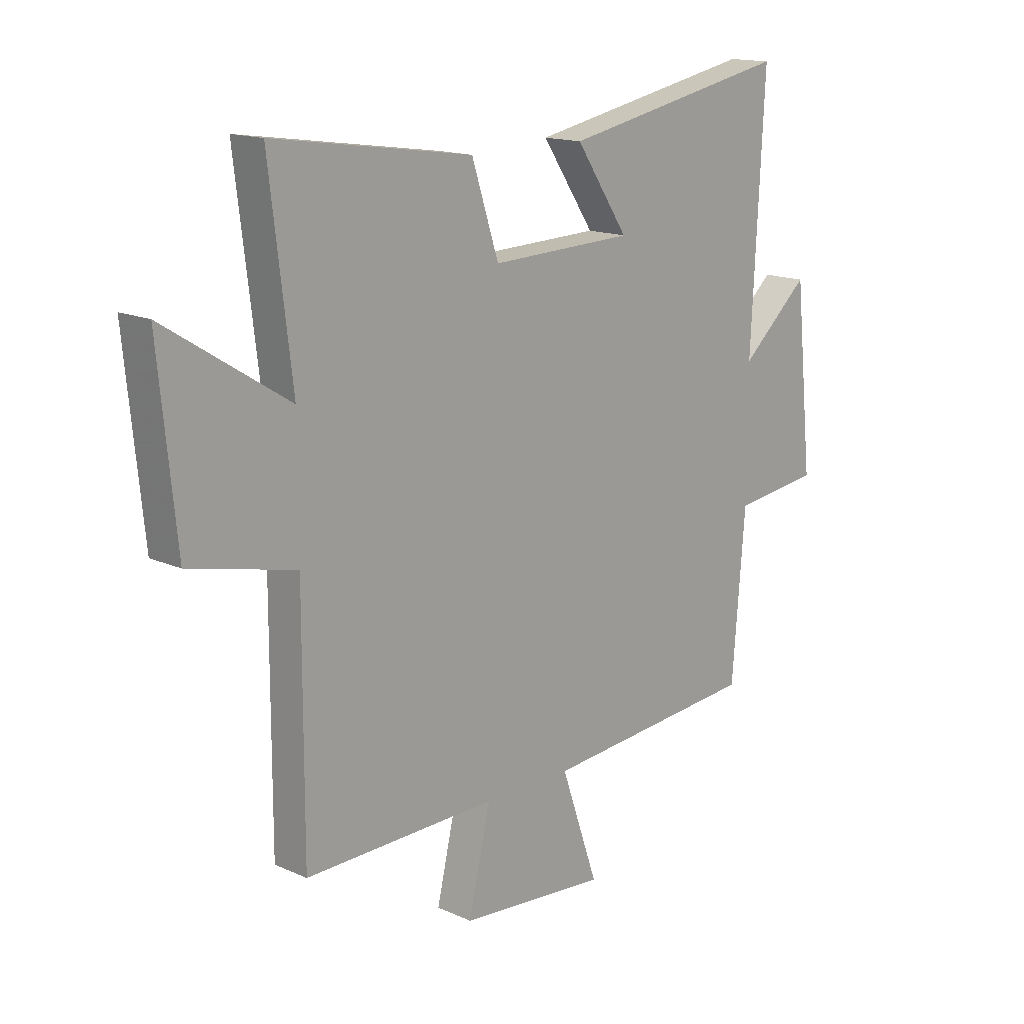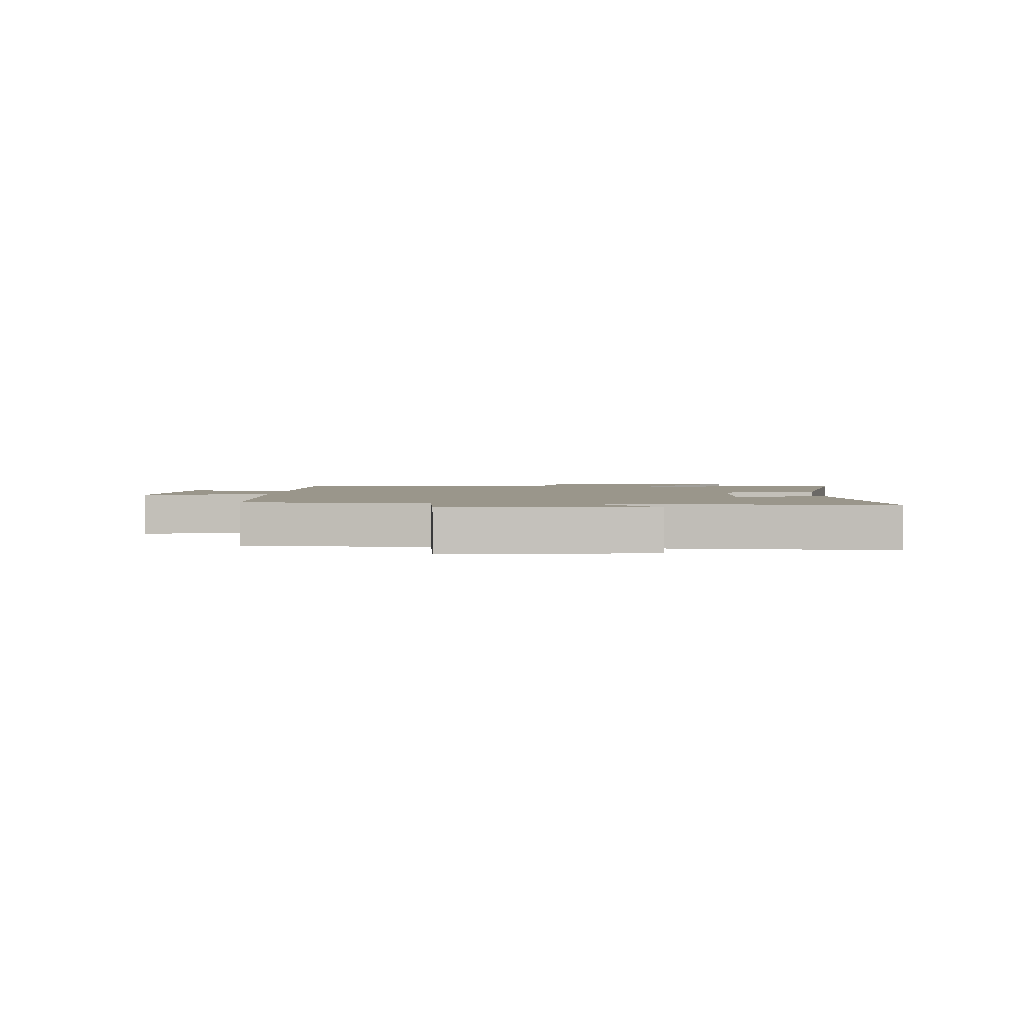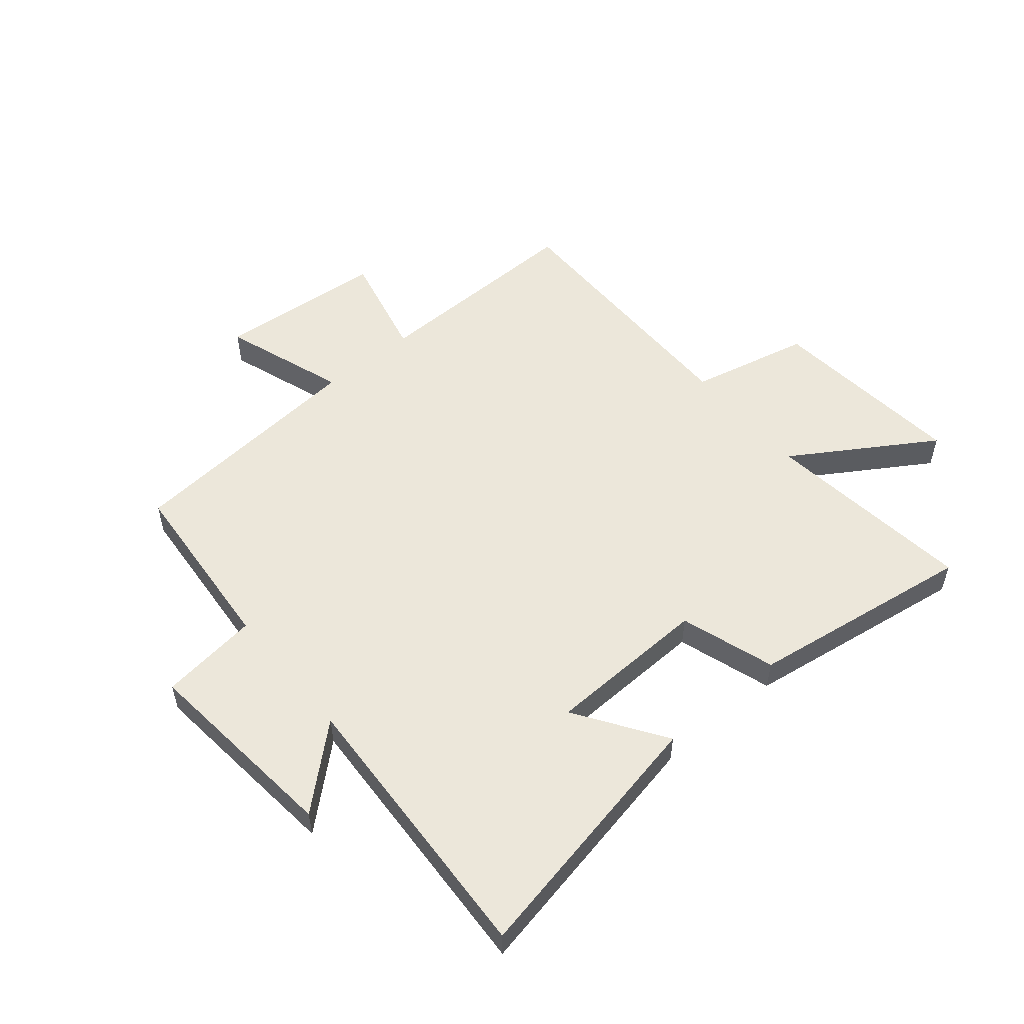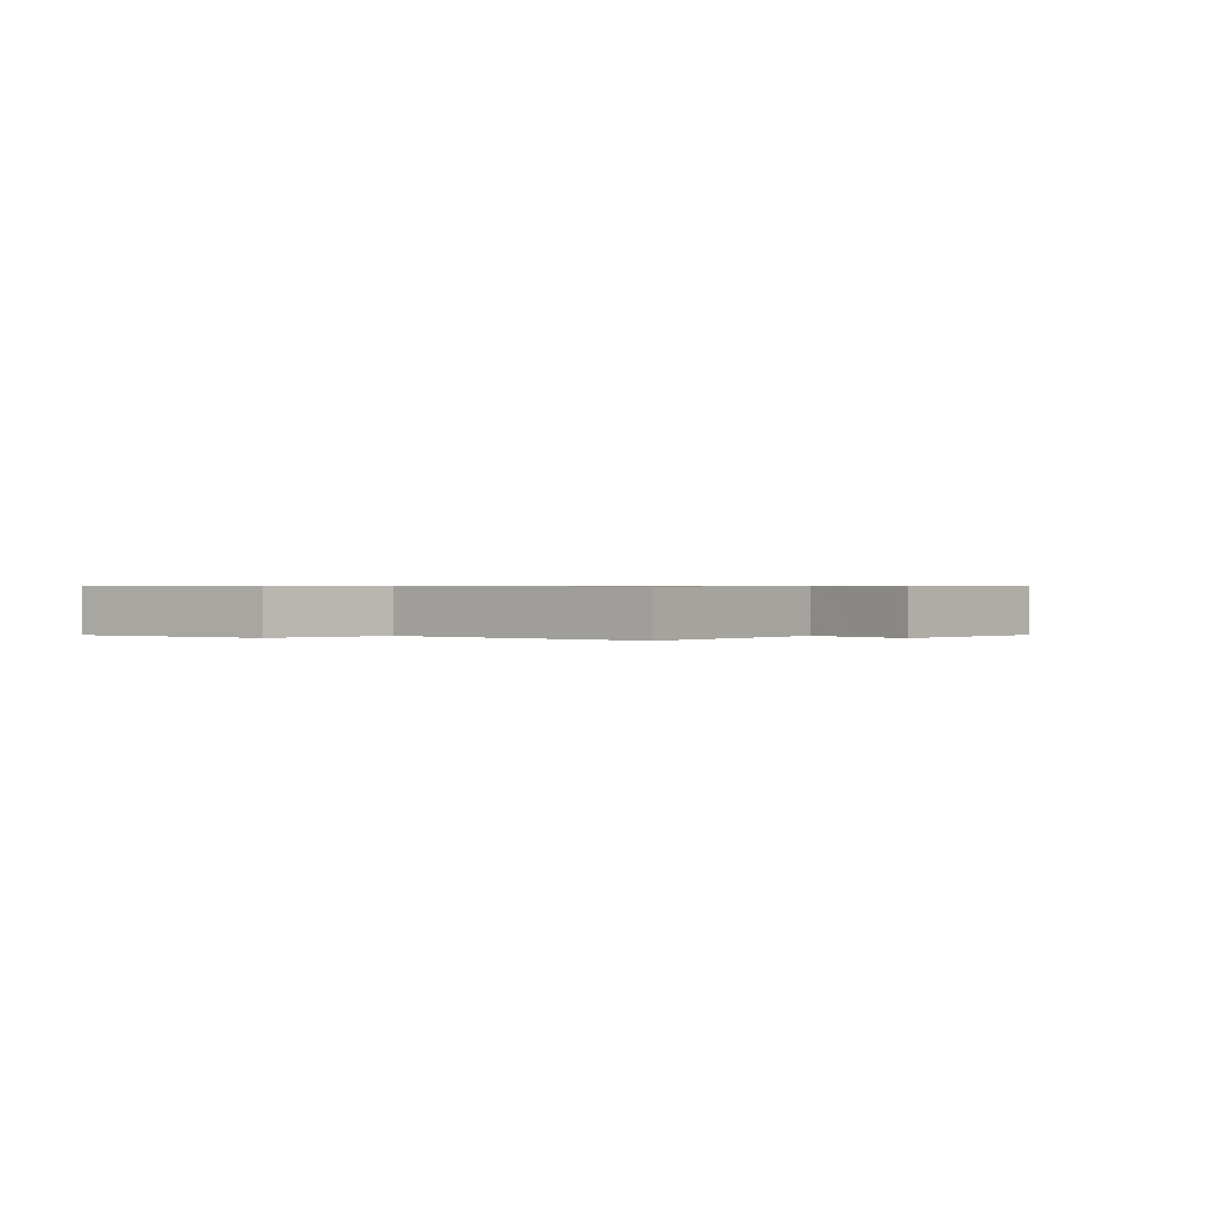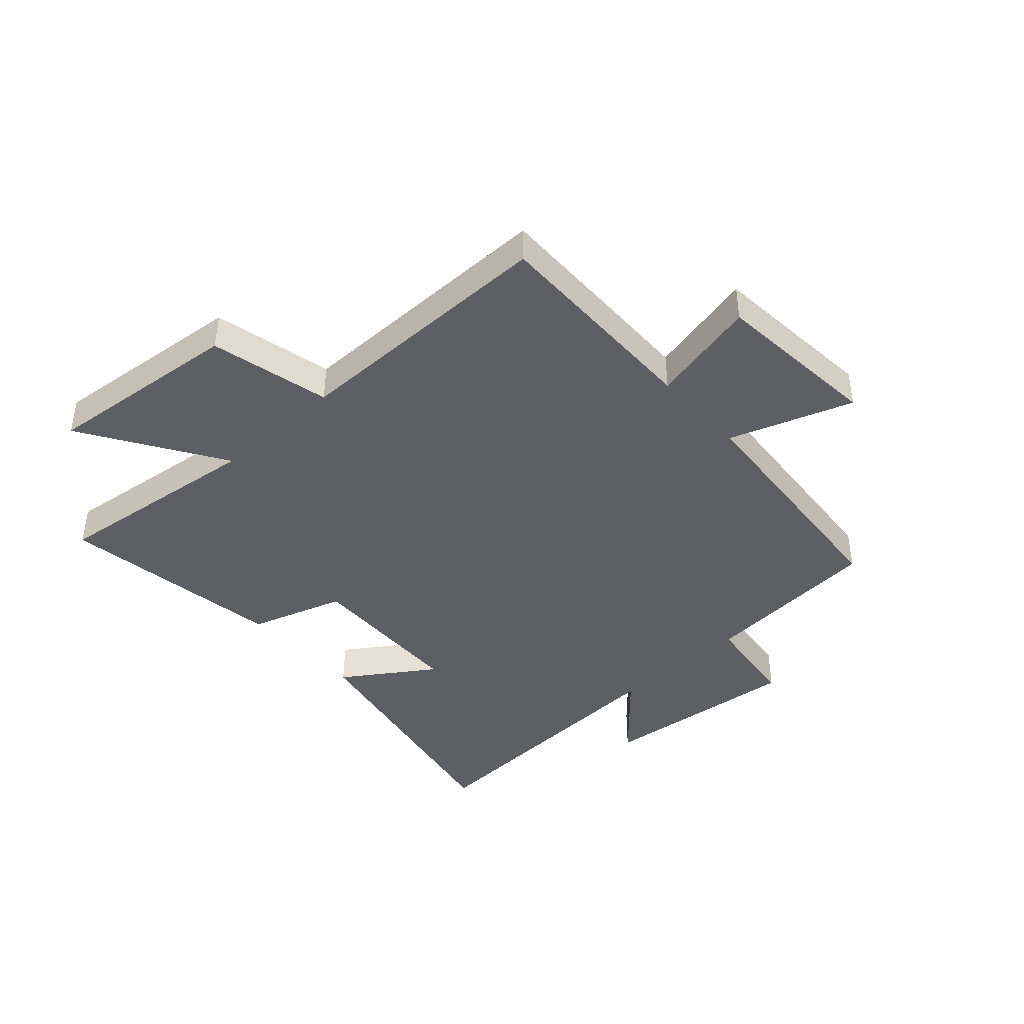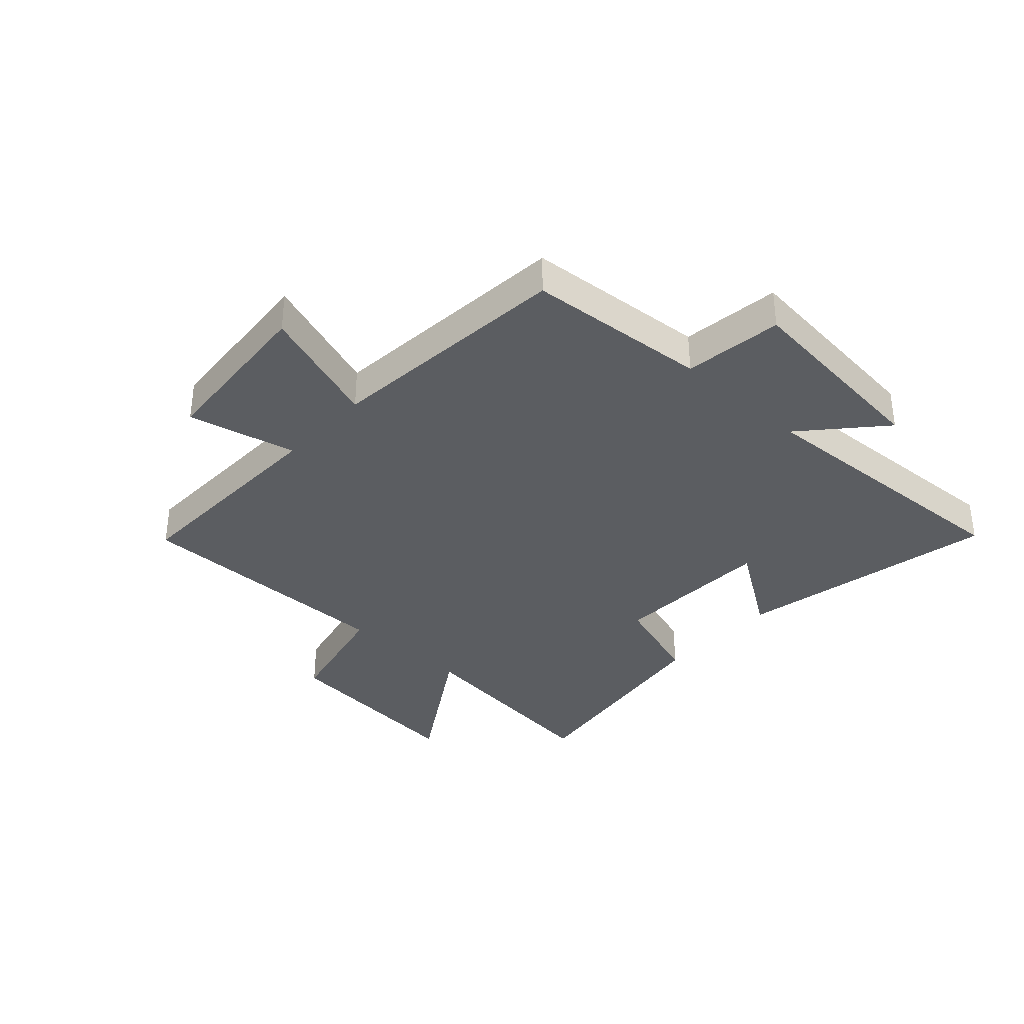
<metadata>
{"format":"obj","ext":"obj","renderer":"f3d","projection":"perspective","resolution":1024,"background":"white","views":[{"elev":15.3,"azim":133.6,"up":"+Z"},{"elev":2.3,"azim":-85.7,"up":"+Y"},{"elev":53.8,"azim":-39.7,"up":"+Y"},{"elev":0.6,"azim":128.9,"up":"+Y"},{"elev":-42.0,"azim":132.3,"up":"+Y"},{"elev":-35.8,"azim":-132.5,"up":"+Y"}]}
</metadata>
<code>
v 0.501 0.07 -0.508
v 0.124 0.07 -0.5
v 0.167 0.07 -0.687
v -0.123 0.07 -0.711
v -0.05 0.07 -0.5
v -0.475 0.07 -0.462
v -0.5 0.07 -0.149
v -0.67 0.07 -0.127
v -0.634 0.07 0.221
v -0.5 0.07 0.101
v -0.525 0.07 0.591
v -0.075 0.07 0.5
v -0.178 0.07 0.347
v 0.102 0.07 0.337
v 0.155 0.07 0.5
v 0.544 0.07 0.556
v 0.5 0.07 0.191
v 0.741 0.07 0.342
v 0.707 0.07 0.002
v 0.5 0.07 -0.045
v 0.501 0 -0.508
v 0.124 0 -0.5
v 0.167 0 -0.687
v -0.123 0 -0.711
v -0.05 0 -0.5
v -0.475 0 -0.462
v -0.5 0 -0.149
v -0.67 0 -0.127
v -0.634 0 0.221
v -0.5 0 0.101
v -0.525 0 0.591
v -0.075 0 0.5
v -0.178 0 0.347
v 0.102 0 0.337
v 0.155 0 0.5
v 0.544 0 0.556
v 0.5 0 0.191
v 0.741 0 0.342
v 0.707 0 0.002
v 0.5 0 -0.045
f 17 18 19 20
f 14 15 16 17
f 13 14 17 20
f 10 11 12 13
f 20 1 2
f 13 20 2
f 10 13 2
f 7 8 9 10
f 7 10 2
f 6 7 2
f 5 6 2
f 2 3 4 5
f 40 39 38 37
f 37 36 35 34
f 40 37 34 33
f 33 32 31 30
f 22 21 40
f 22 40 33
f 22 33 30
f 30 29 28 27
f 22 30 27
f 22 27 26
f 22 26 25
f 25 24 23 22
f 1 21 22 2
f 2 22 23 3
f 3 23 24 4
f 4 24 25 5
f 5 25 26 6
f 6 26 27 7
f 7 27 28 8
f 8 28 29 9
f 9 29 30 10
f 10 30 31 11
f 11 31 32 12
f 12 32 33 13
f 13 33 34 14
f 14 34 35 15
f 15 35 36 16
f 16 36 37 17
f 17 37 38 18
f 18 38 39 19
f 19 39 40 20
f 20 40 21 1

</code>
